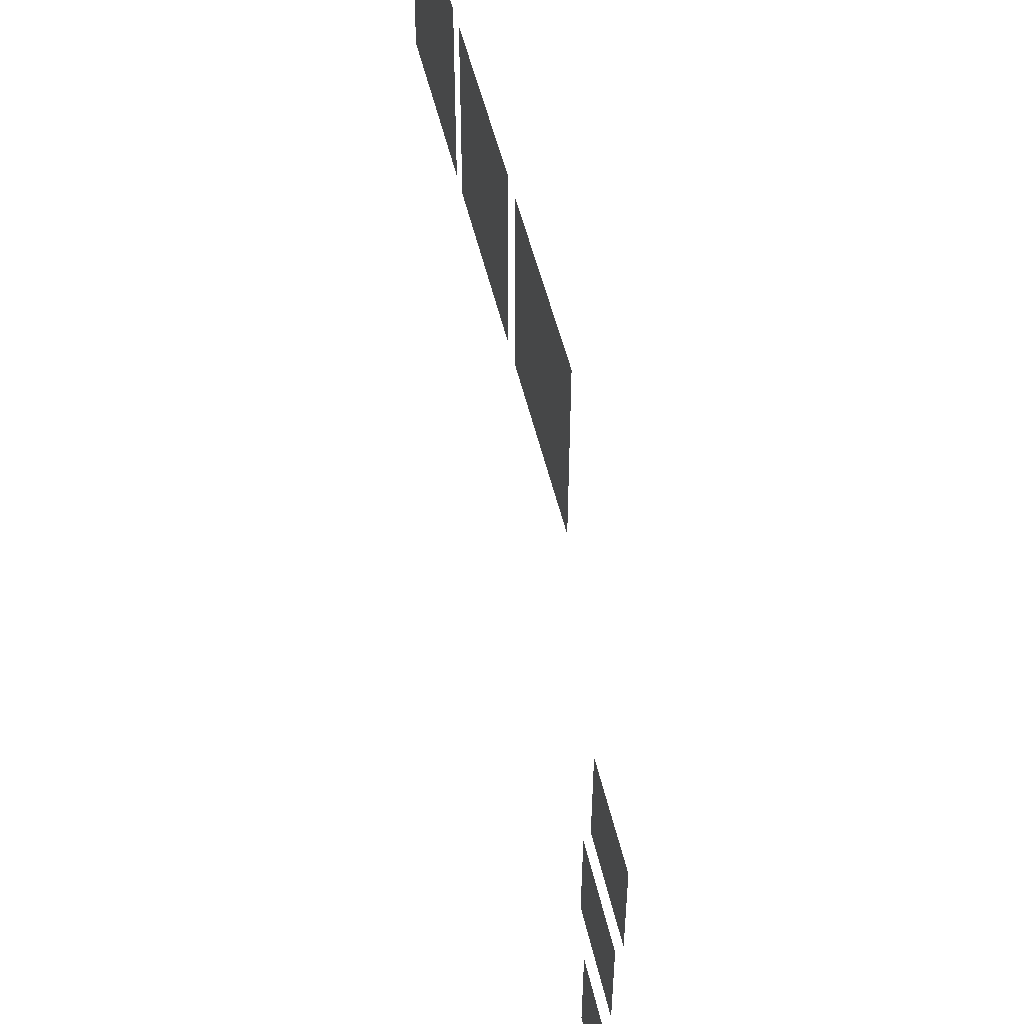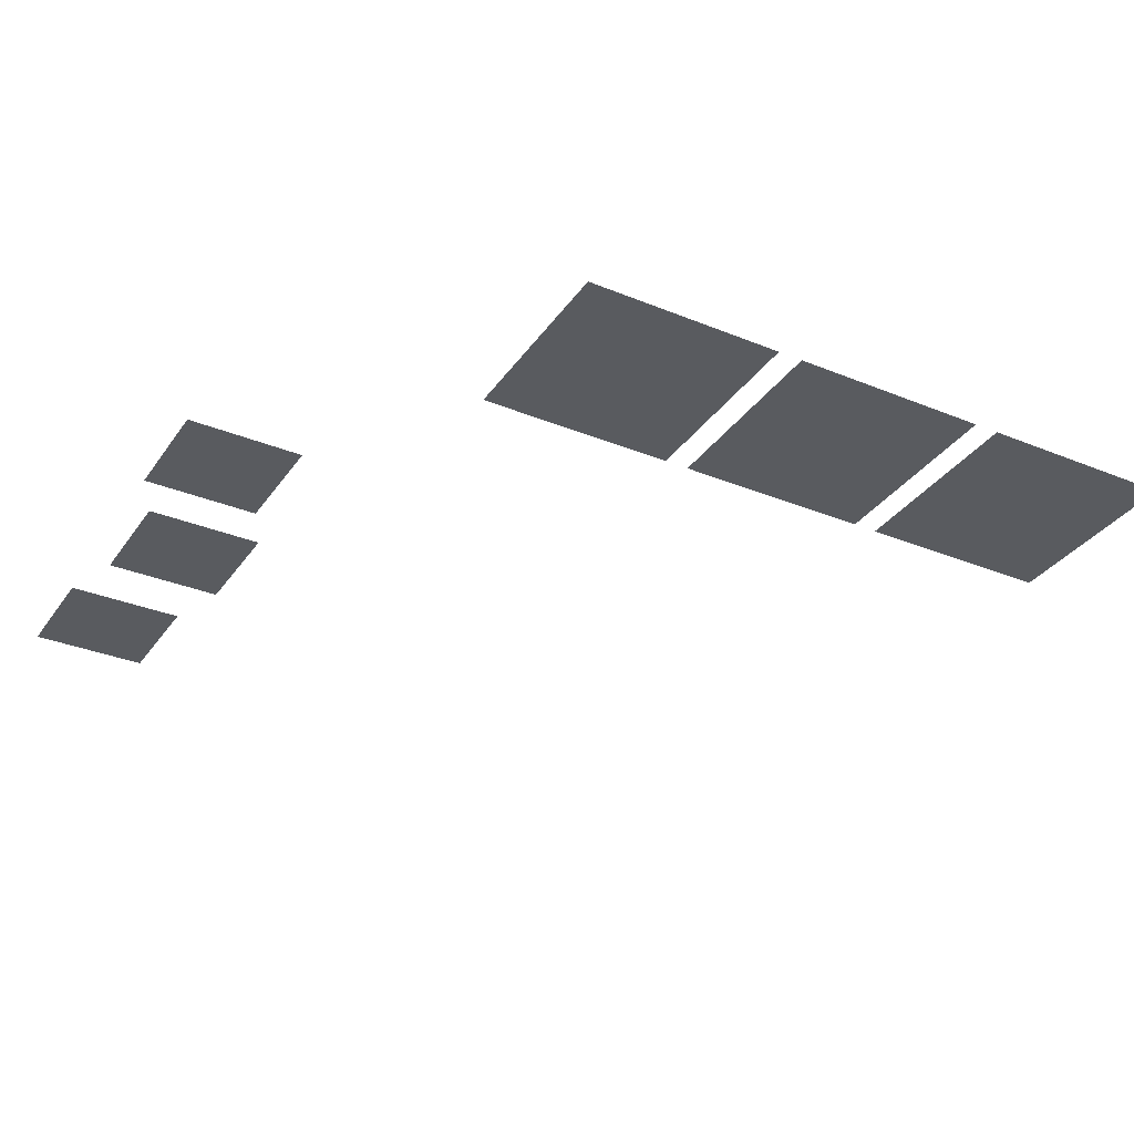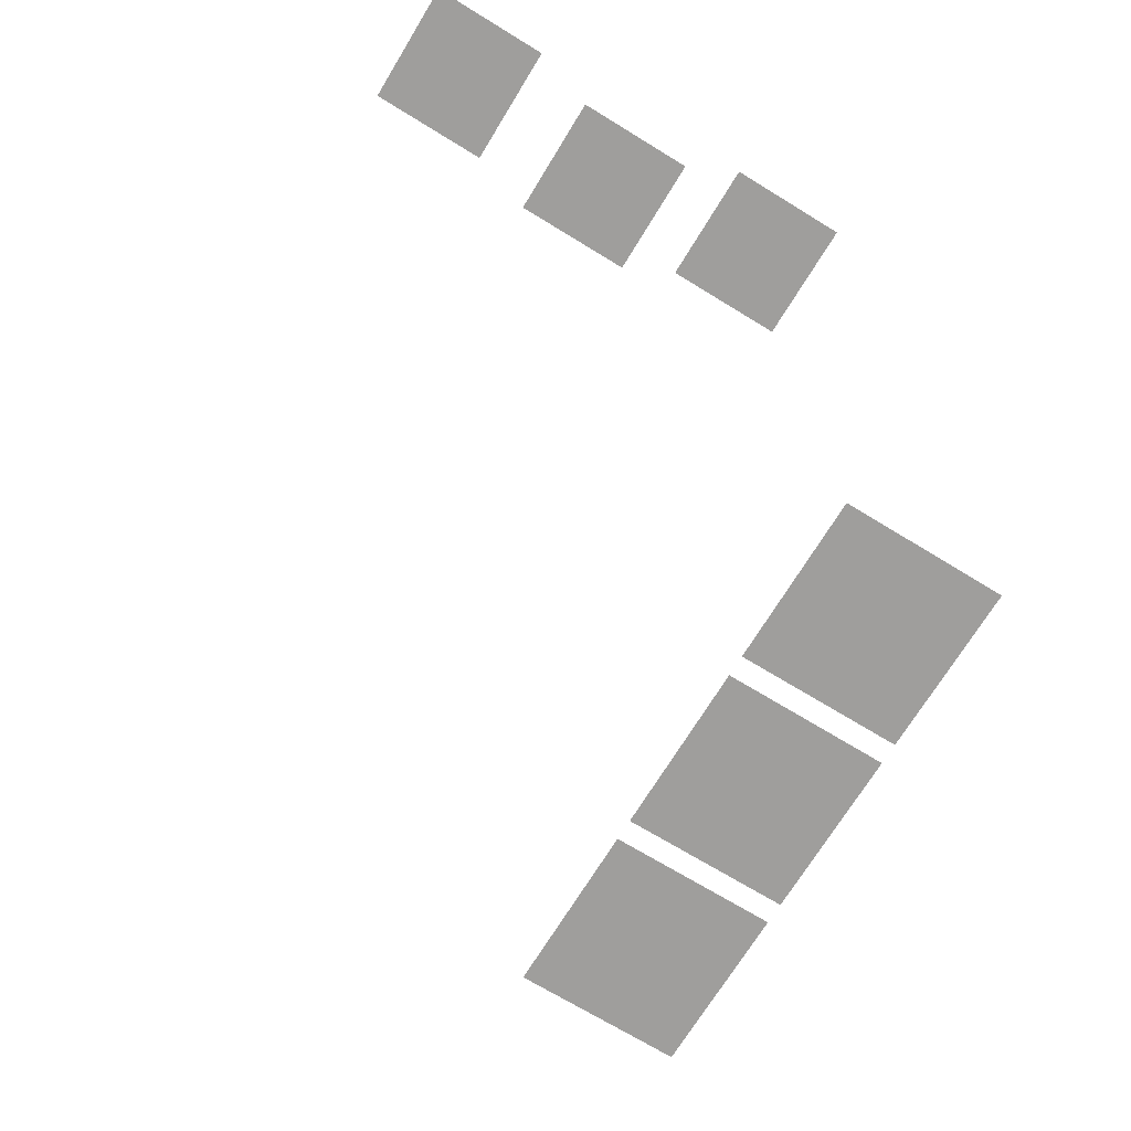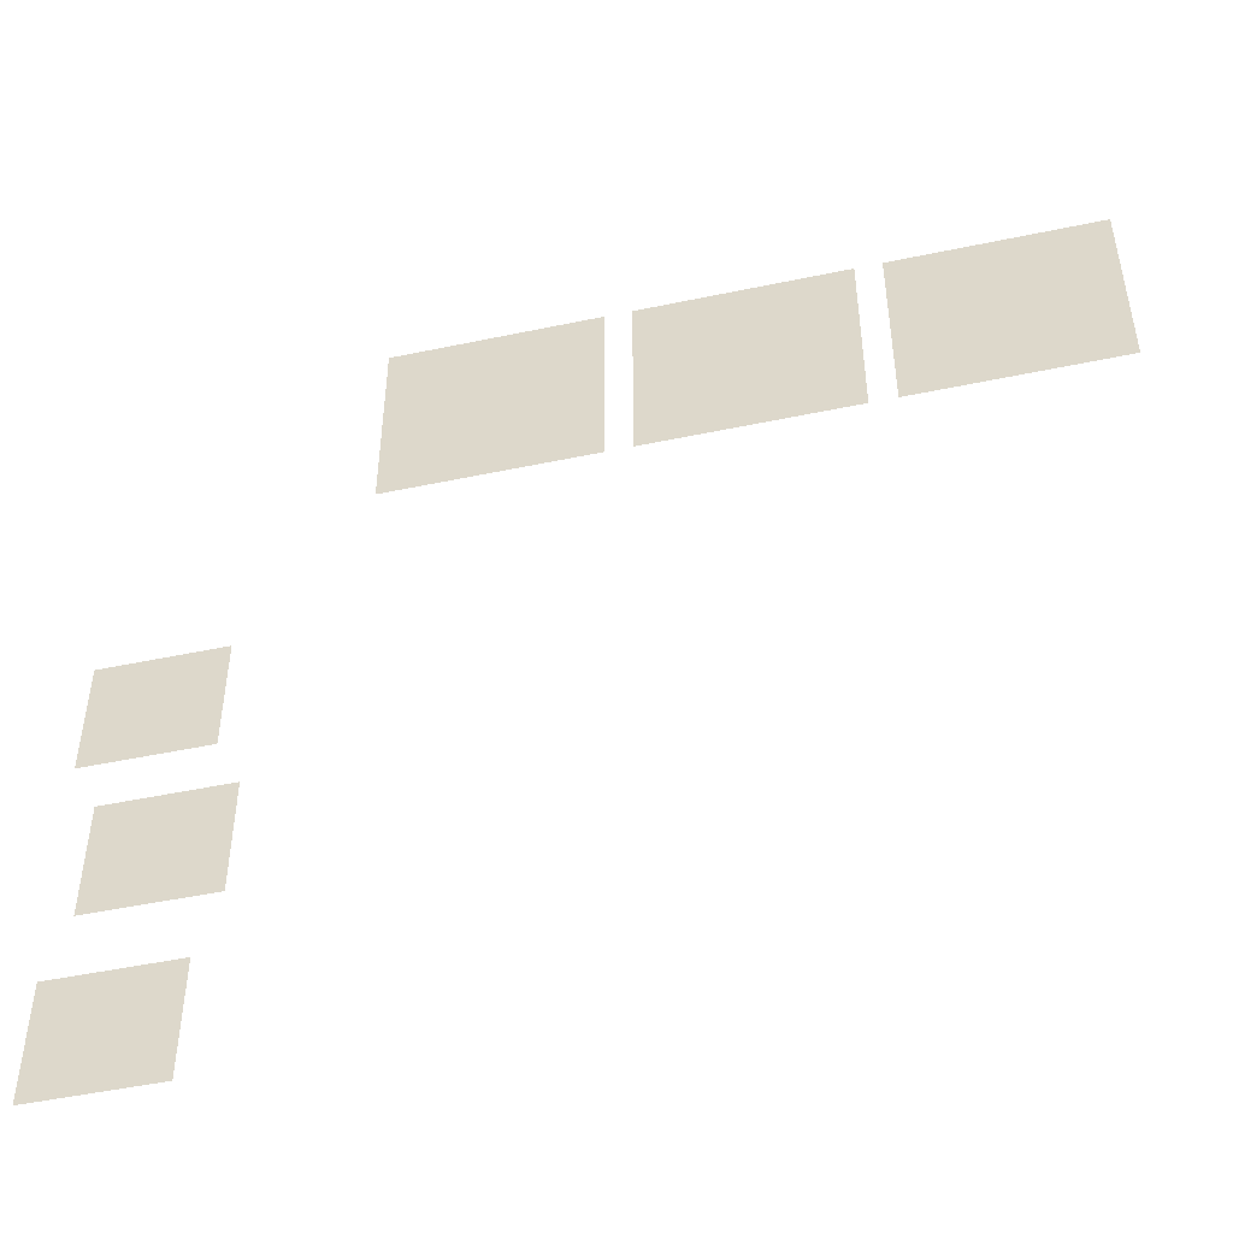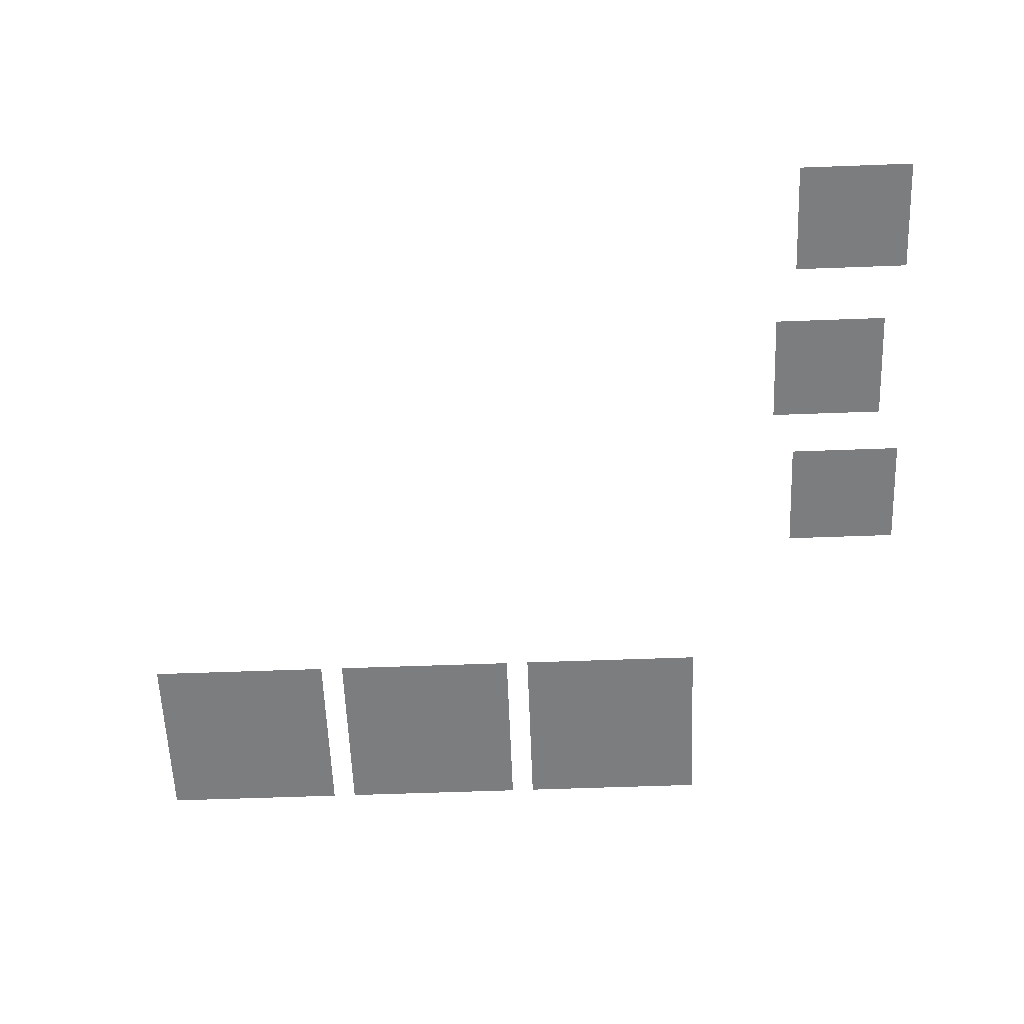
<metadata>
{"format":"obj","ext":"obj","renderer":"f3d","projection":"perspective","resolution":1024,"background":"white","views":[{"elev":49.6,"azim":-102.5,"up":"+Z"},{"elev":-32.7,"azim":-29.5,"up":"+Y"},{"elev":-71.1,"azim":-121.4,"up":"+Y"},{"elev":-48.9,"azim":13.2,"up":"+Z"},{"elev":-59.0,"azim":-177.8,"up":"+Y"}]}
</metadata>
<code>
v 8.168 -0.9418 2.7
v 4.964 -0.9418 2.7
v 8.168 -0.9418 -0.4398
v 4.964 -0.9418 -0.4398
v 11.77 -0.9418 2.7
v 8.569 -0.9418 2.7
v 11.77 -0.9418 -0.4398
v 8.569 -0.9418 -0.4398
v 15.38 -0.9418 2.7
v 12.18 -0.9418 2.7
v 15.38 -0.9418 -0.4398
v 12.18 -0.9418 -0.4398
v 3.183 -0.9418 -3.083
v 1.289 -0.9418 -3.083
v 3.183 -0.9418 -4.939
v 1.289 -0.9418 -4.939
v 3.556 -0.9418 -5.708
v 1.663 -0.9418 -5.708
v 3.556 -0.9418 -7.564
v 1.663 -0.9418 -7.564
v 3.242 -0.9418 -8.552
v 1.348 -0.9418 -8.552
v 3.242 -0.9418 -10.41
v 1.348 -0.9418 -10.41
f 3 1 2 4
f 7 5 6 8
f 11 9 10 12
f 15 13 14 16
f 19 17 18 20
f 23 21 22 24

</code>
